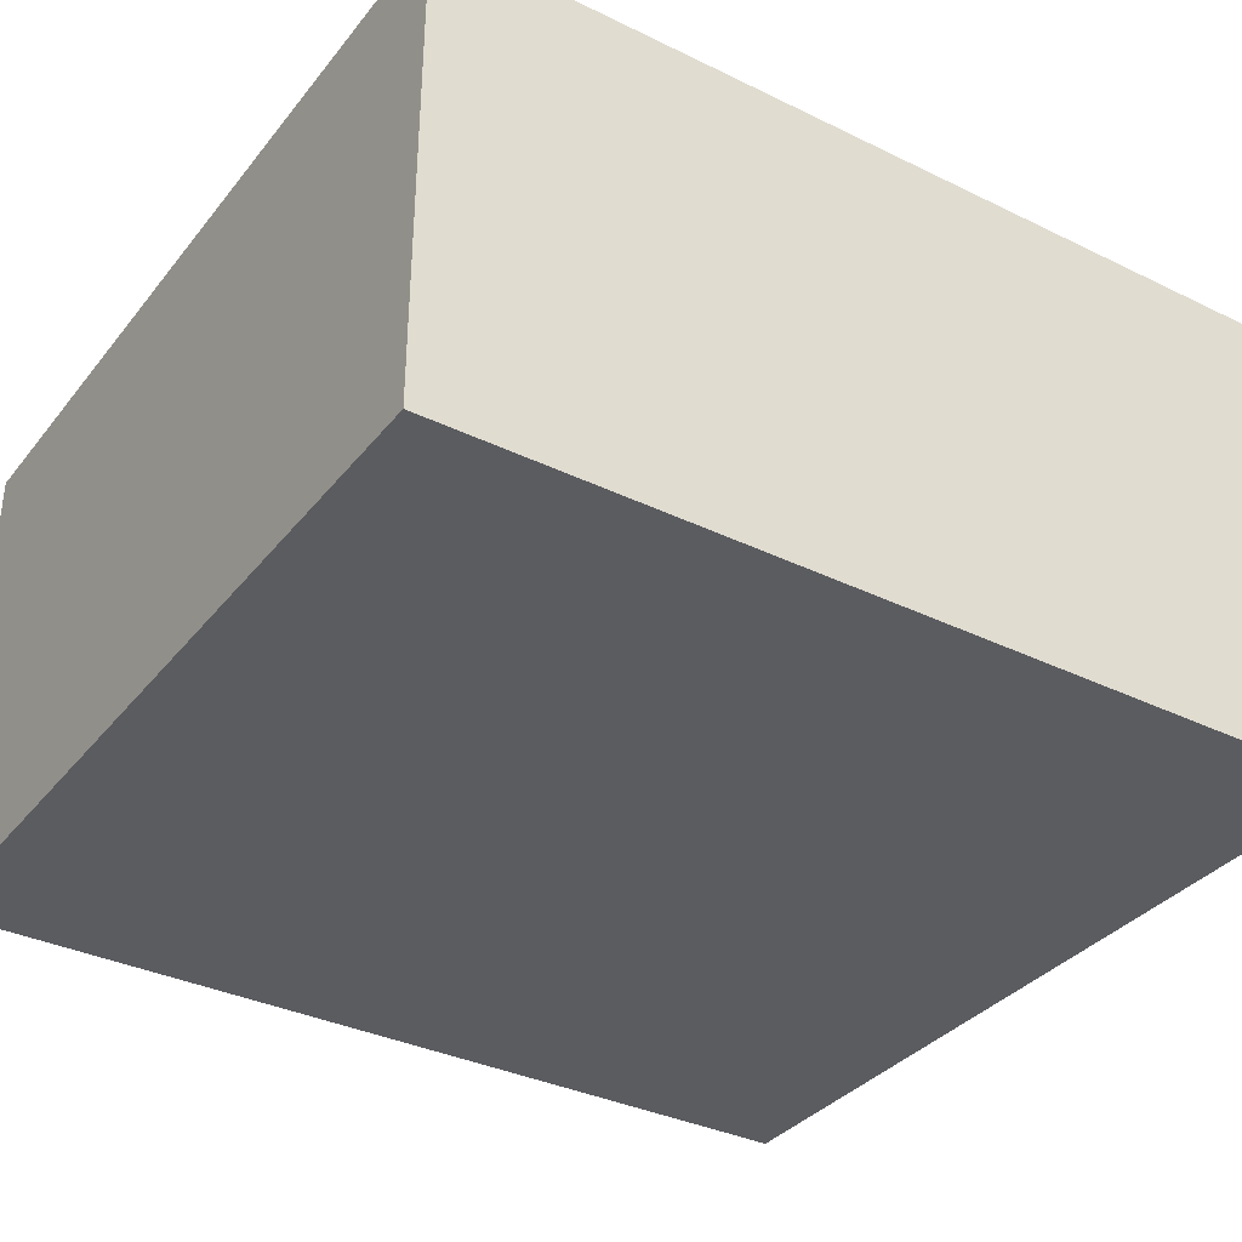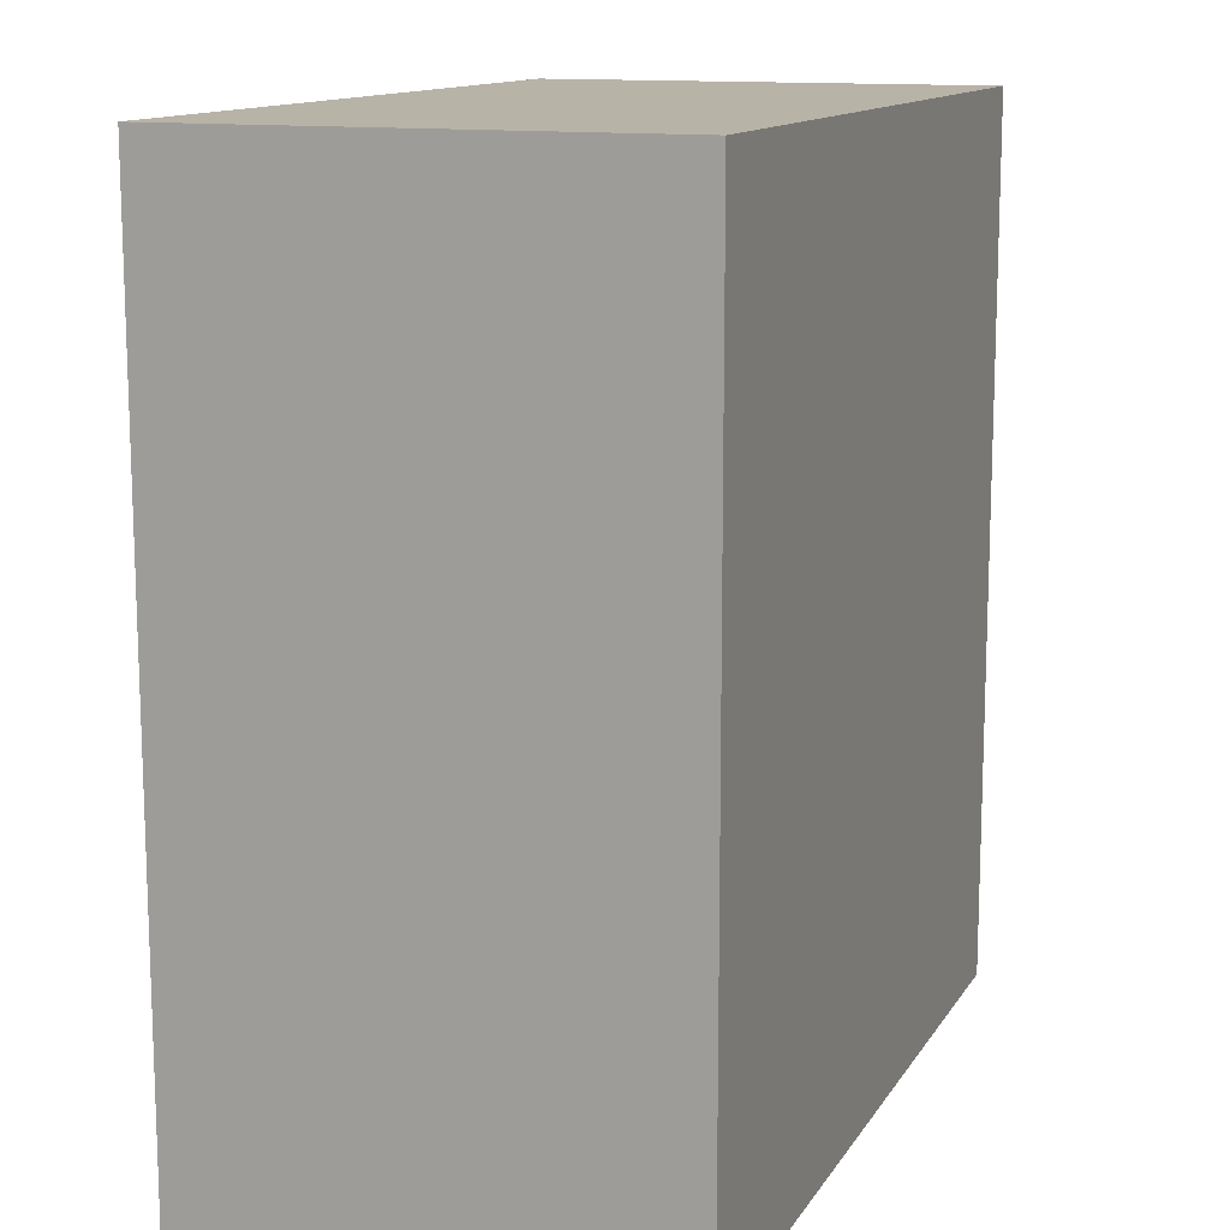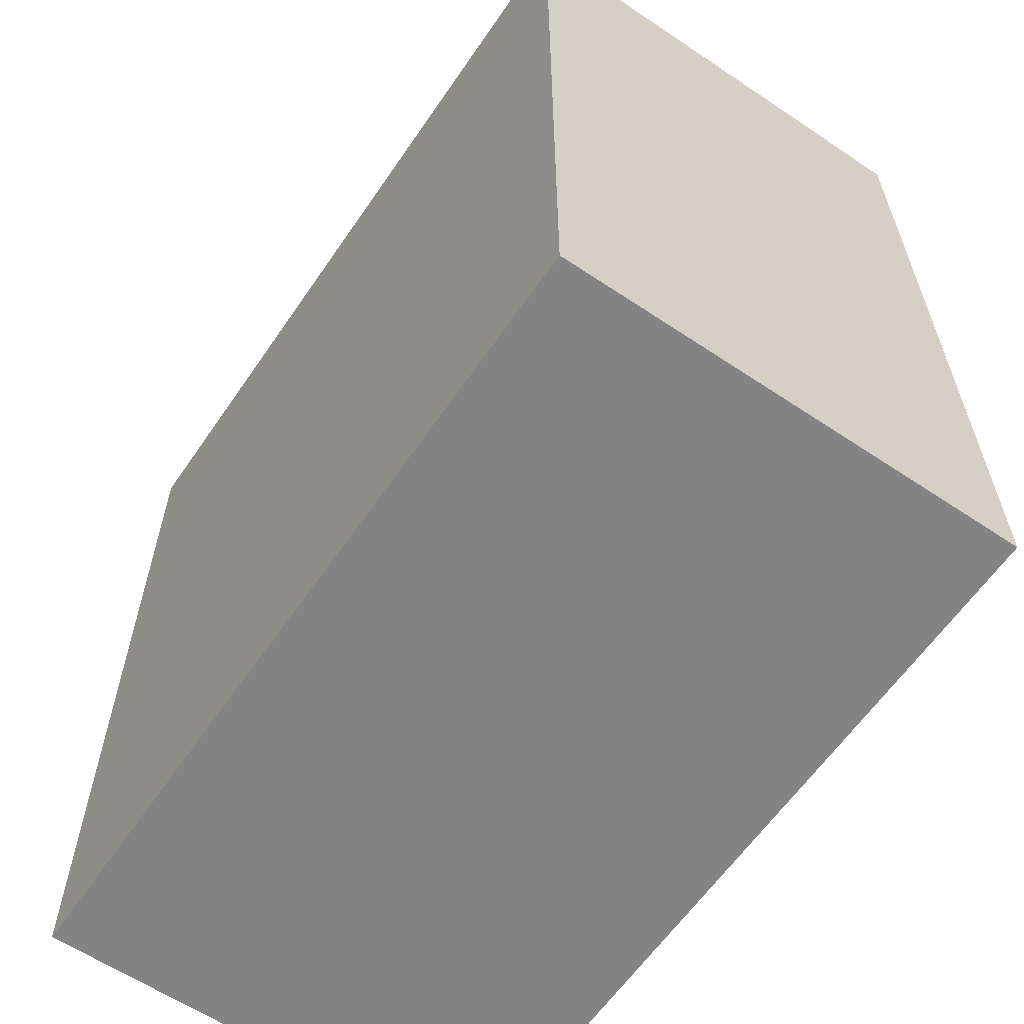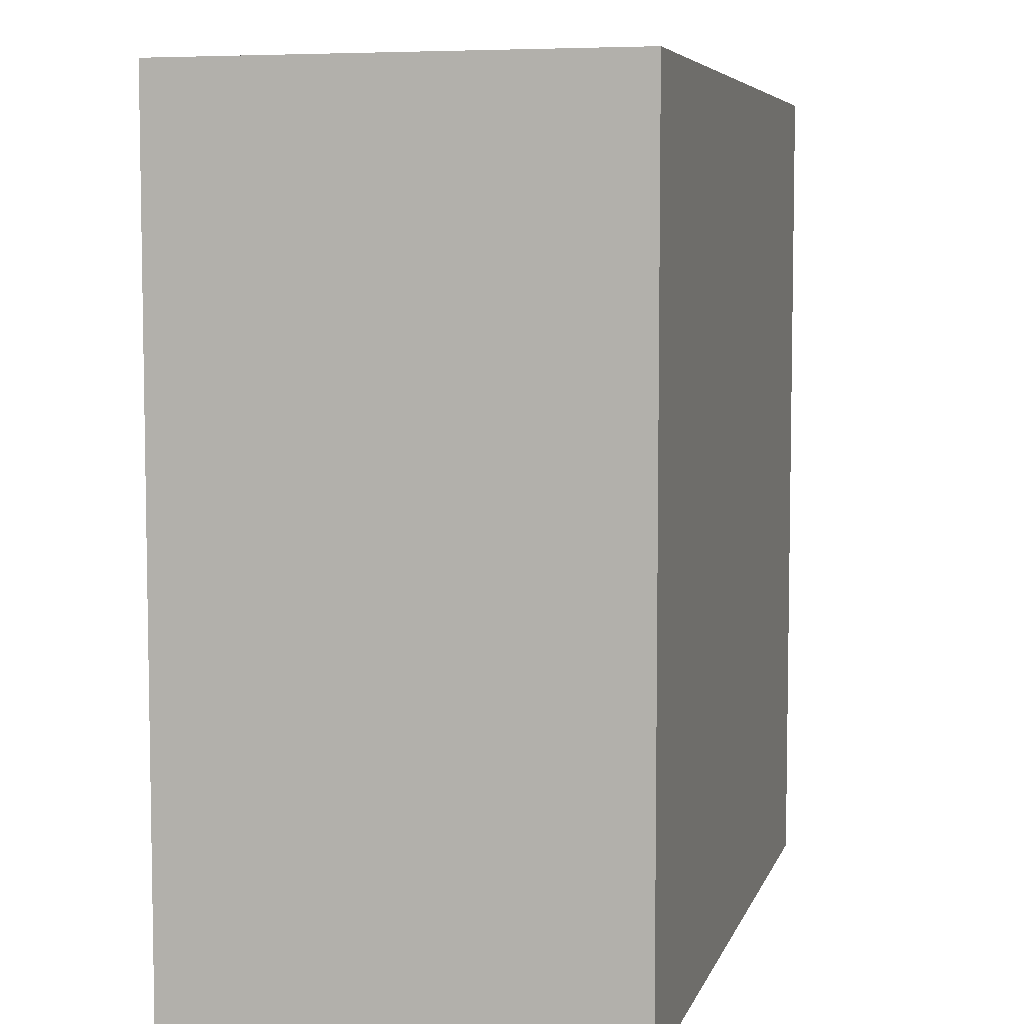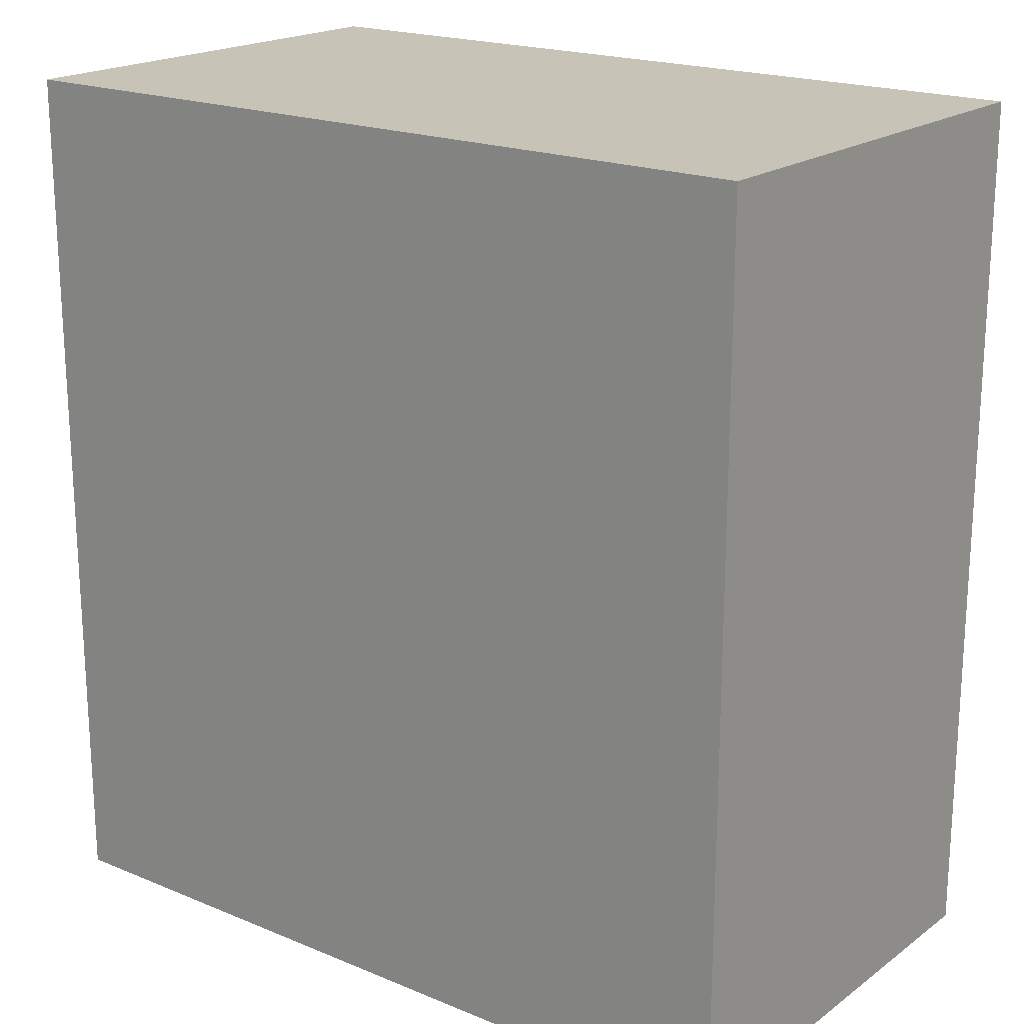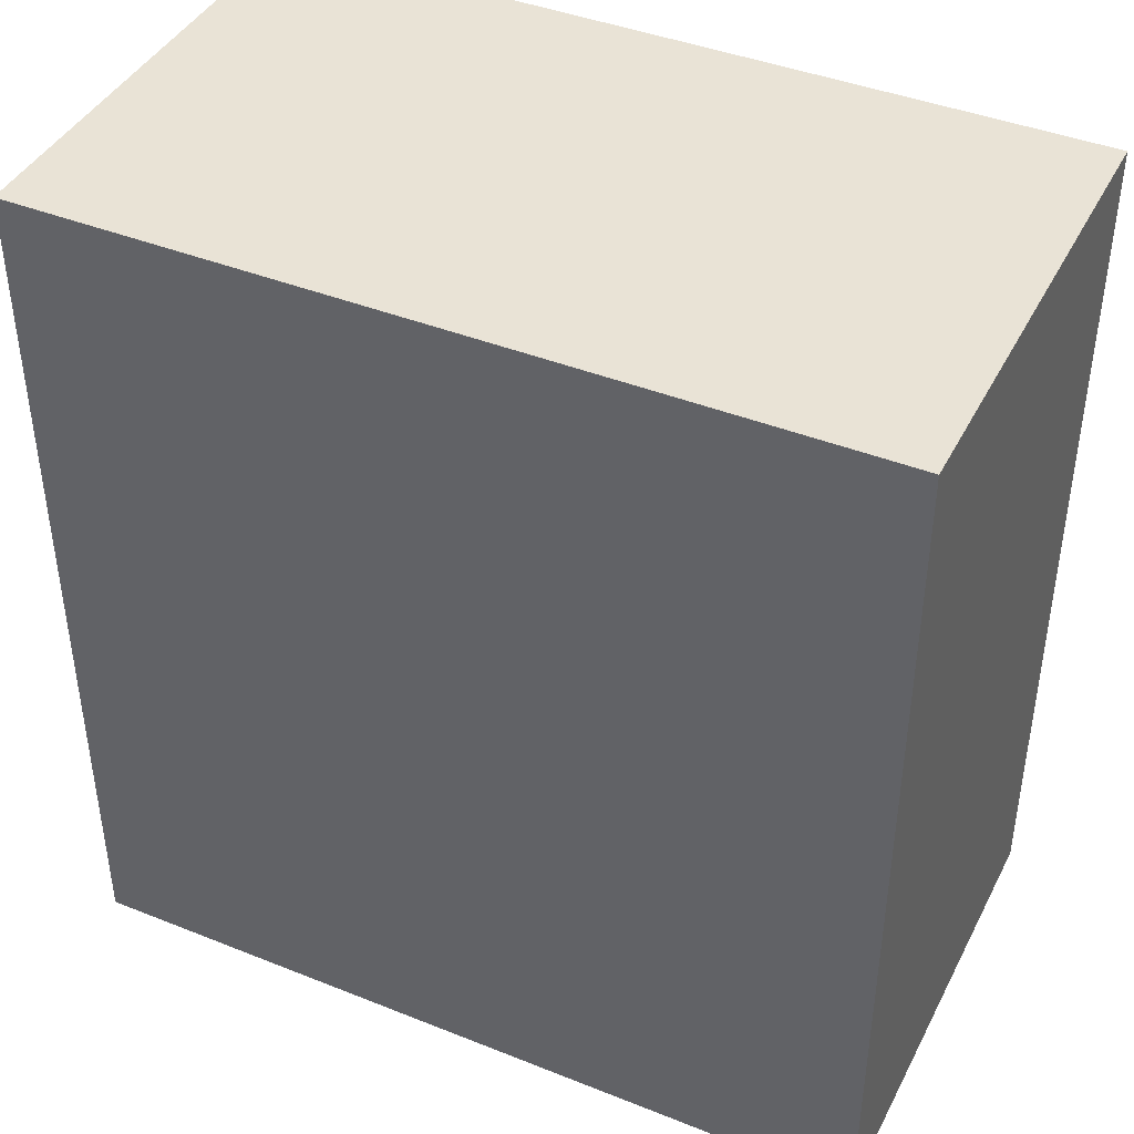
<metadata>
{"format":"obj","ext":"obj","renderer":"f3d","projection":"perspective","resolution":1024,"background":"white","views":[{"elev":-34.9,"azim":-123.0,"up":"+Z"},{"elev":12.9,"azim":110.6,"up":"+Y"},{"elev":-61.3,"azim":55.7,"up":"+Y"},{"elev":6.1,"azim":104.5,"up":"+Y"},{"elev":19.6,"azim":-142.5,"up":"+Y"},{"elev":42.0,"azim":-154.4,"up":"+Y"}]}
</metadata>
<code>
v 0 0 0
v 0 0 4
v 0 7.5 4
v 0 7.5 0
v 7 0 0
v 0 0 0
v 0 7.5 0
v 7 7.5 0
v 7 0 4
v 7 0 0
v 7 7.5 0
v 7 7.5 4
v 0 0 4
v 7 0 4
v 7 7.5 4
v 0 7.5 4
v 0 7.5 4
v 7 7.5 4
v 7 7.5 0
v 0 7.5 0
v 7 0 4
v 0 0 4
v 0 0 0
v 7 0 0
g efd9f708-e333-11ea-b0a7-54bf646e7e1f
f 1 2 4
f 4 2 3
g efda1e18-e333-11ea-b28e-54bf646e7e1f
f 5 6 8
f 8 6 7
g efda6c34-e333-11ea-8a44-54bf646e7e1f
f 9 10 12
f 12 10 11
g efda9346-e333-11ea-a97f-54bf646e7e1f
f 13 14 16
f 16 14 15
g efdae162-e333-11ea-b9c6-54bf646e7e1f
f 18 19 17
f 17 19 20
g efdb2f8a-e333-11ea-8954-54bf646e7e1f
f 21 22 24
f 24 22 23

</code>
